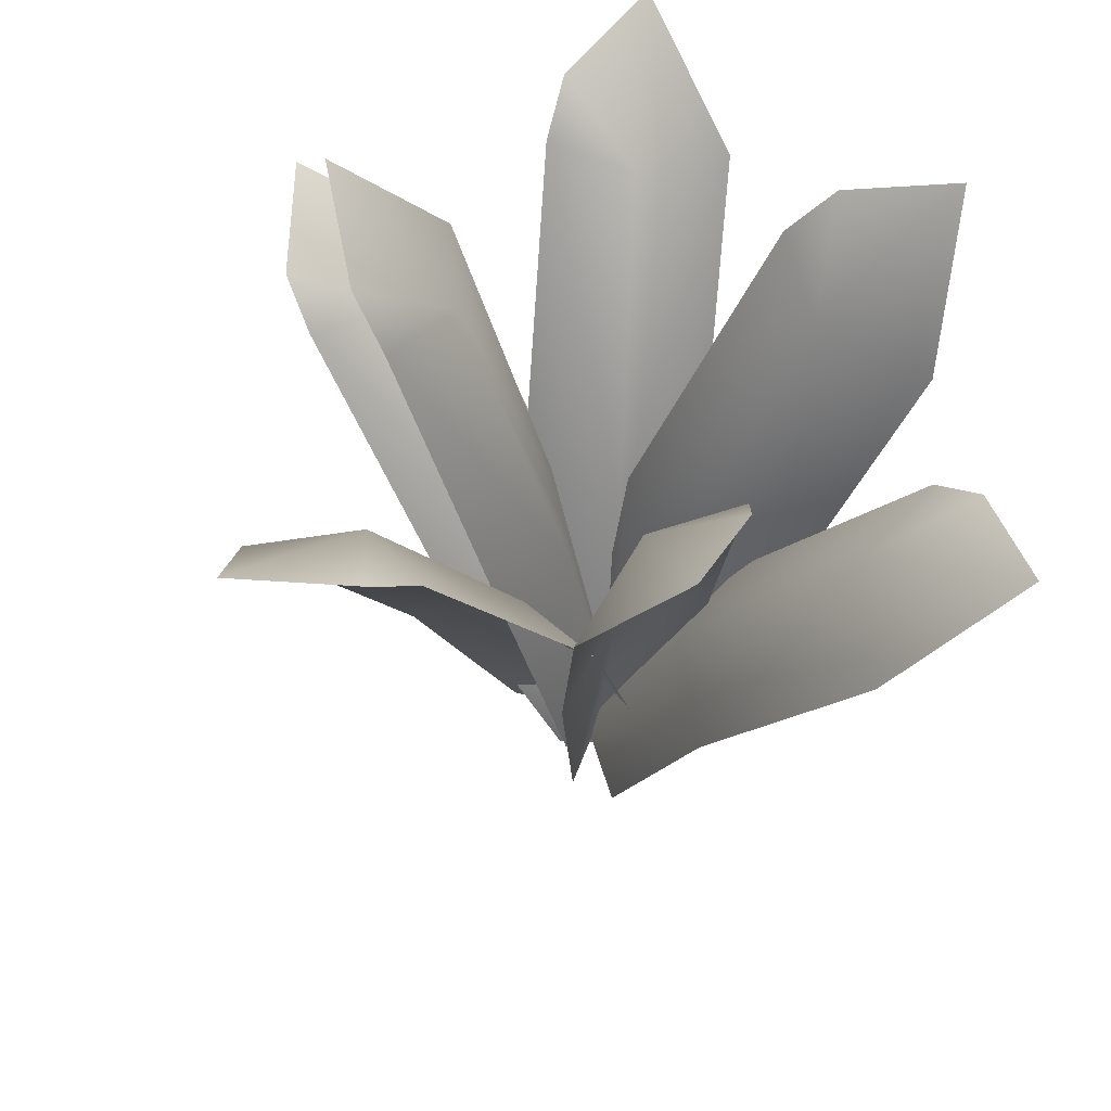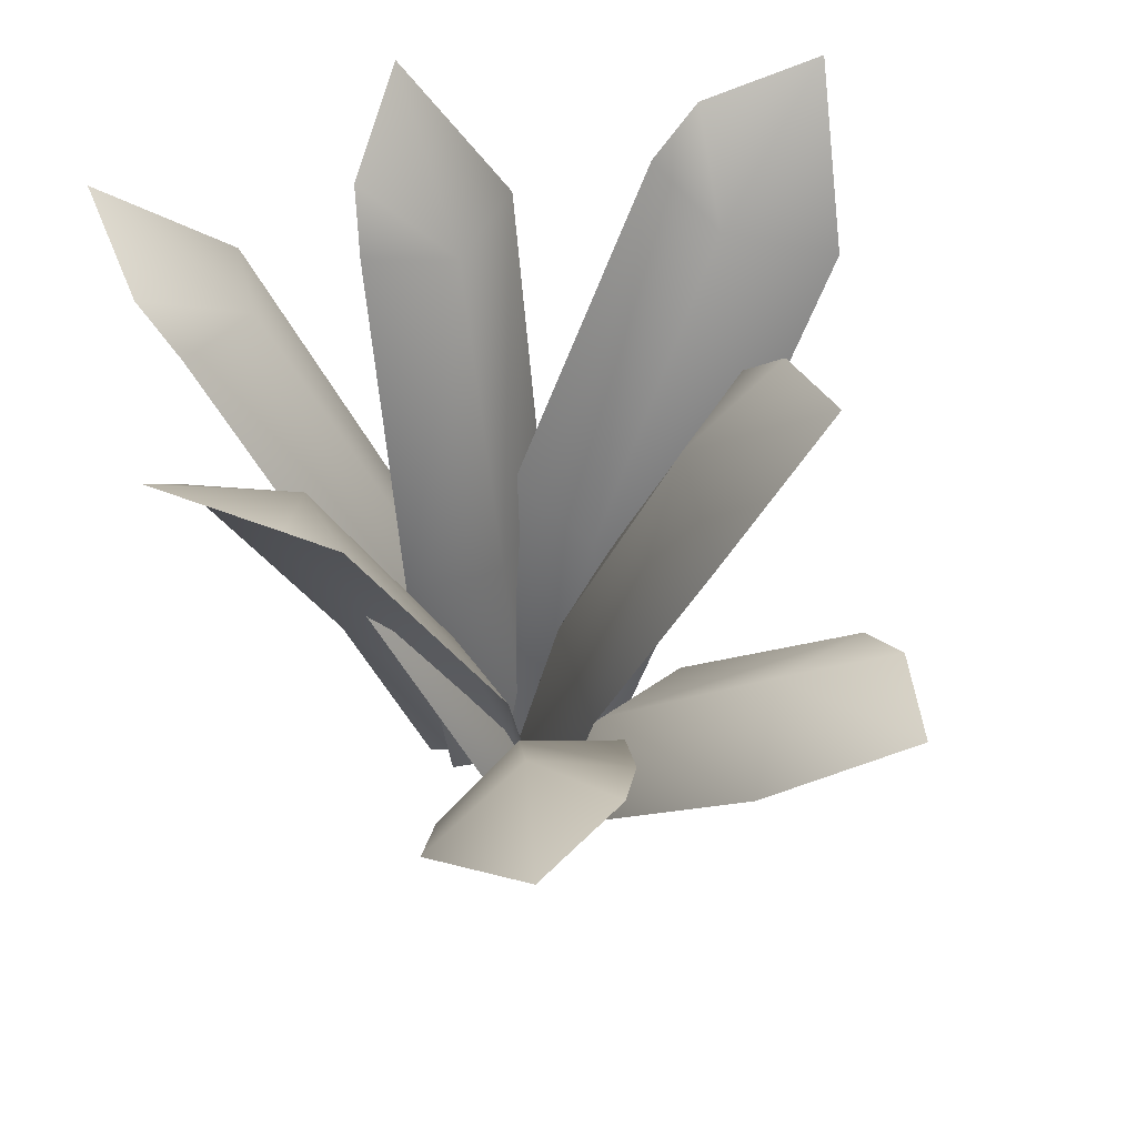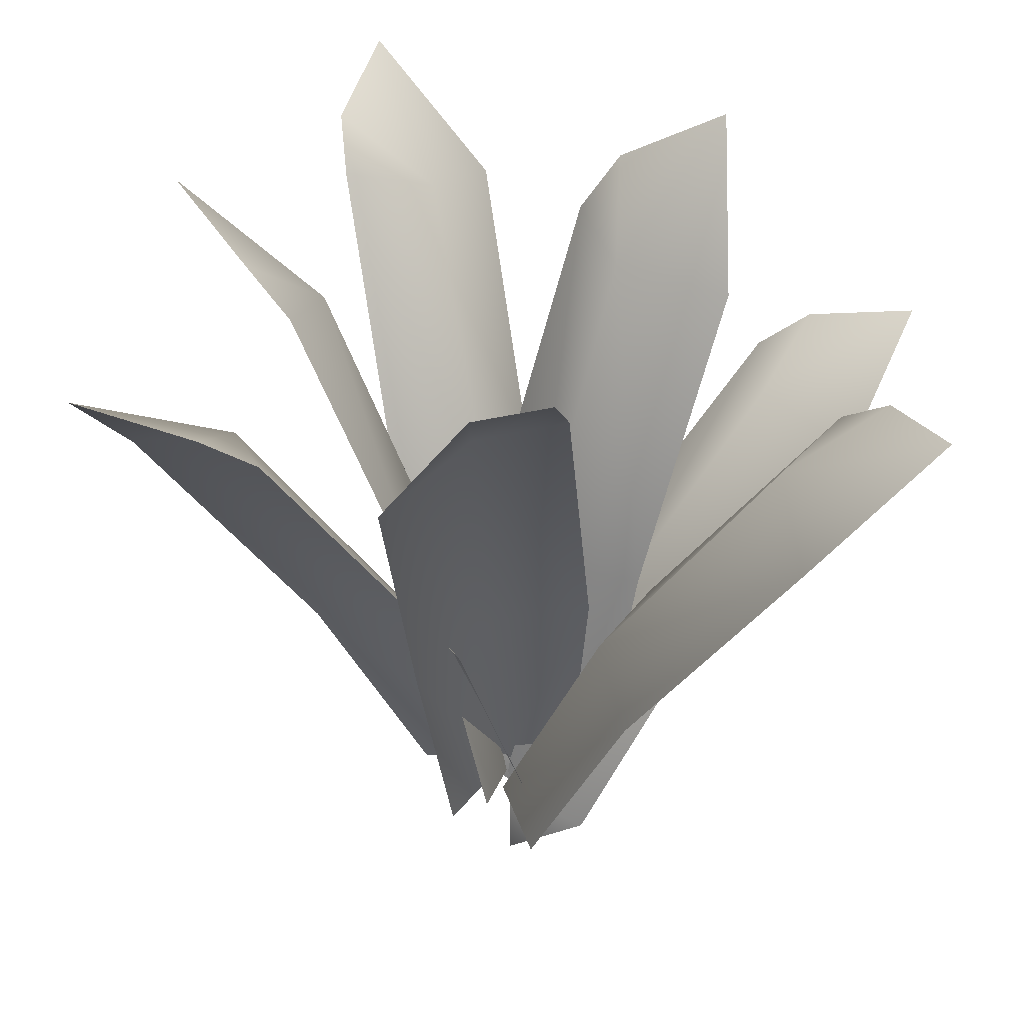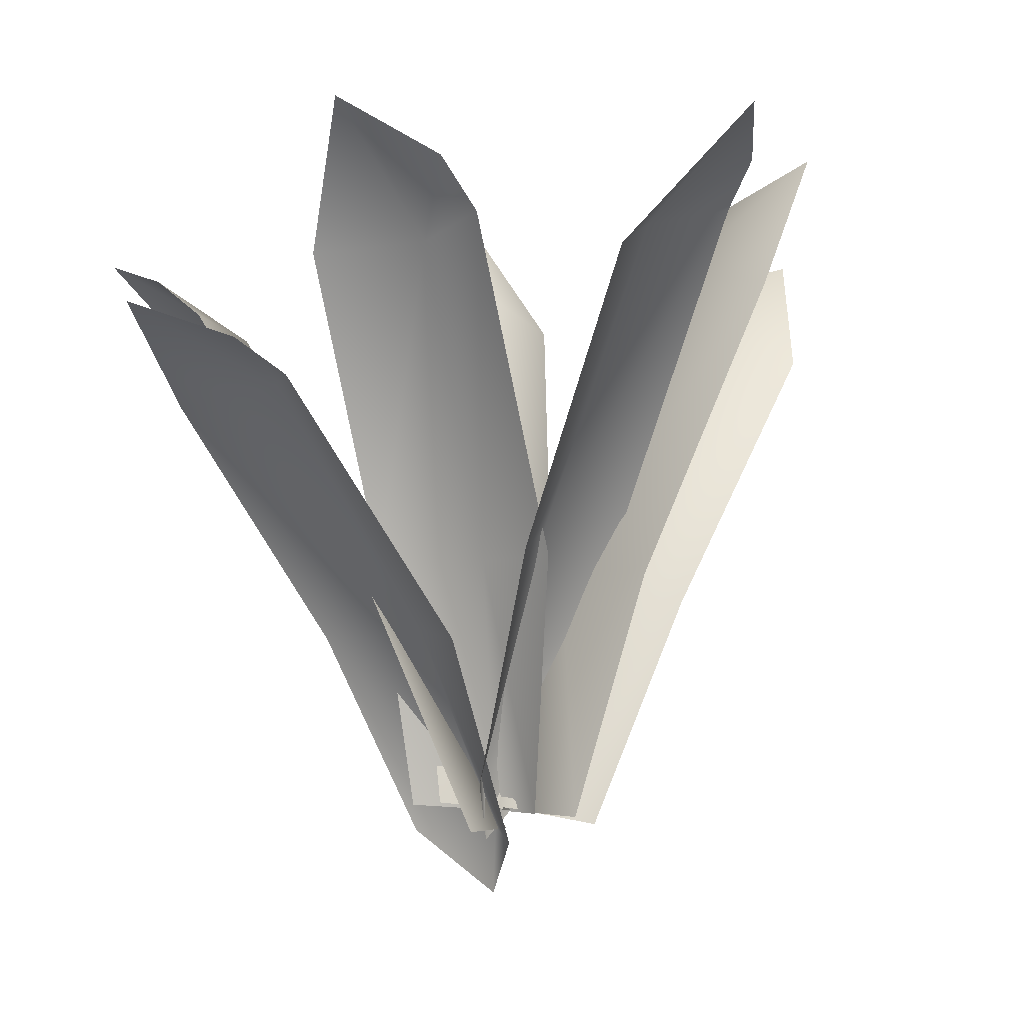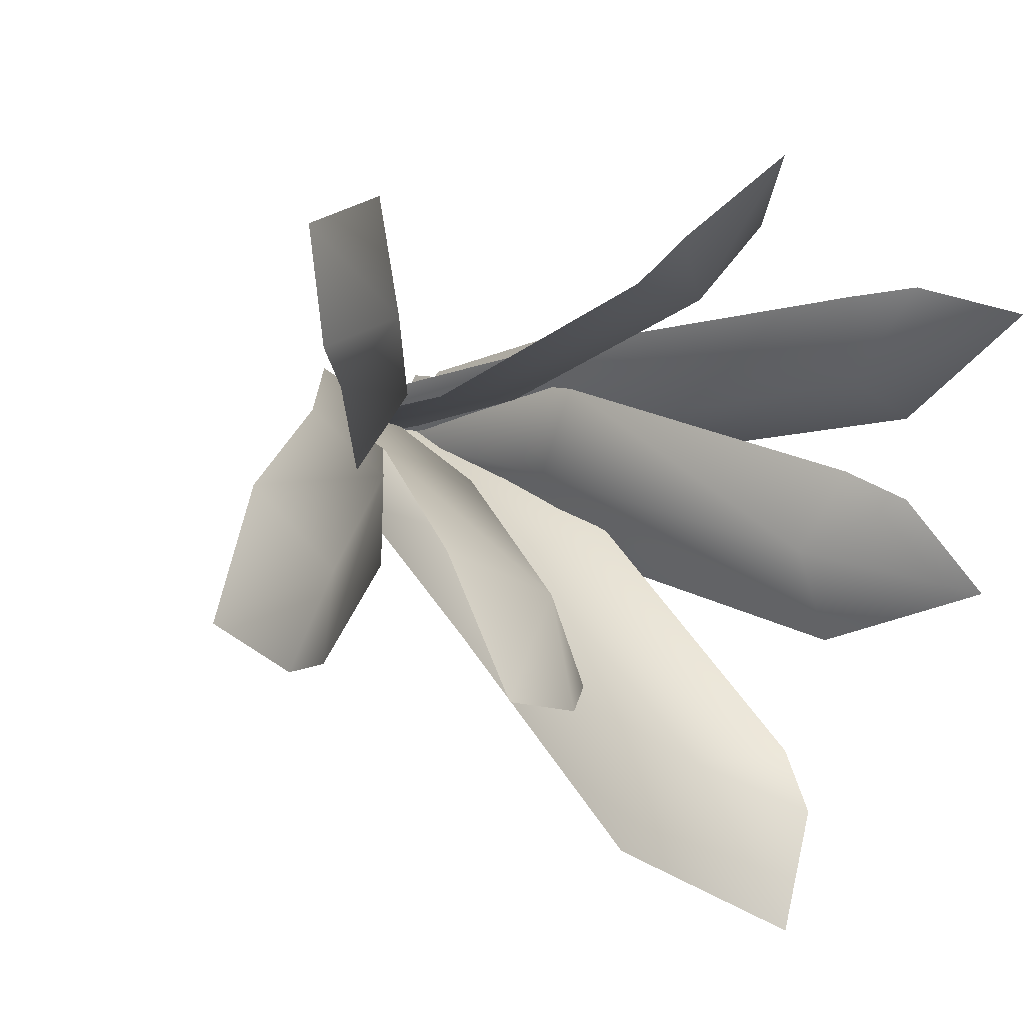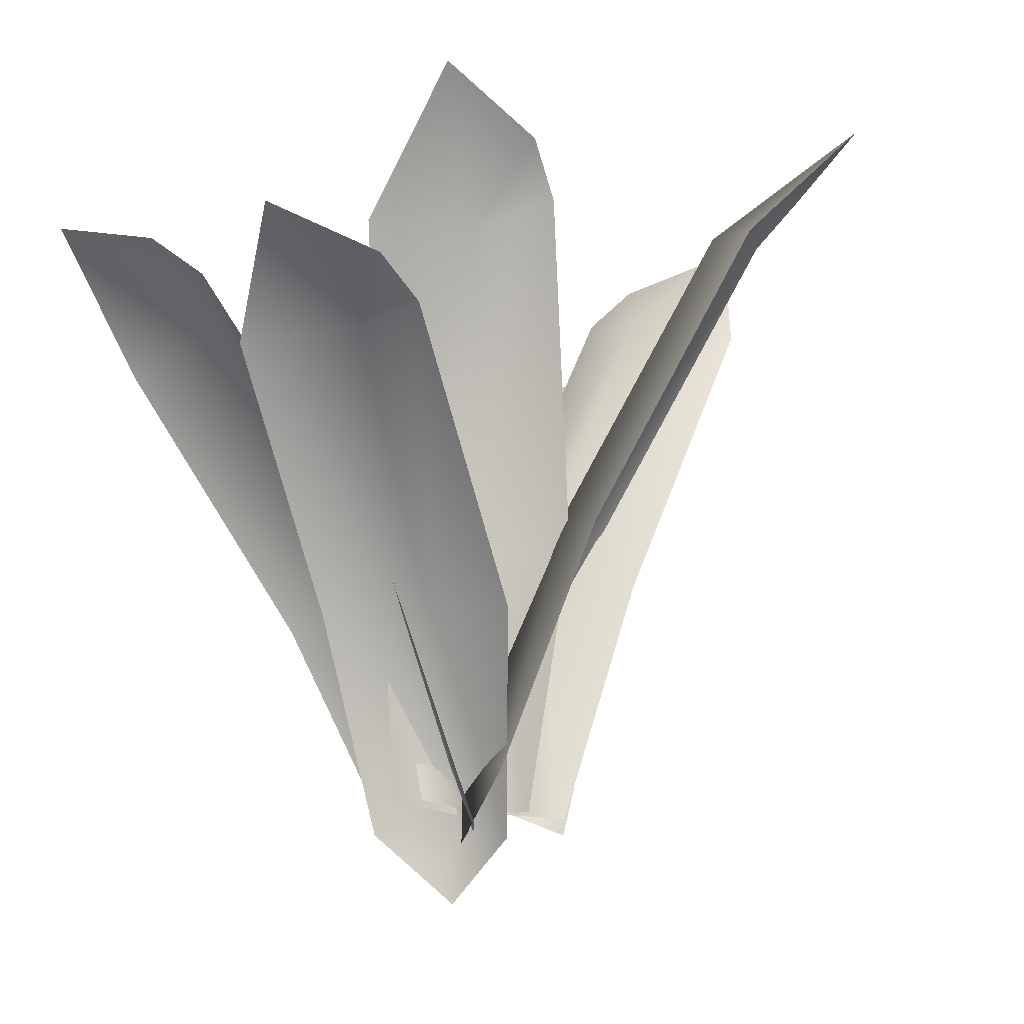
<metadata>
{"format":"obj","ext":"obj","renderer":"f3d","projection":"perspective","resolution":1024,"background":"white","views":[{"elev":54.3,"azim":-120.2,"up":"+Y"},{"elev":56.6,"azim":51.9,"up":"+Y"},{"elev":37.5,"azim":-5.6,"up":"+Y"},{"elev":-4.6,"azim":160.3,"up":"+Y"},{"elev":8.2,"azim":151.1,"up":"+Z"},{"elev":-18.2,"azim":130.1,"up":"+Y"}]}
</metadata>
<code>
g object_1
v 1.876 3.005 0.1181
v 1.233 -0.5365 0.4408
v 0.05005 -0.6171 0.1646
v 0.4565 2.971 -0.4204
v 1.641 7.418 -1.327
v 3.088 7.267 -0.6559
v 3.222 9.166 -2.239
v 1.288 7.648 -2.538
v 1.849 8.364 -2.662
v -0.07266 3.018 -1.687
v -0.1803 -0.6421 -0.8354
v 0.01407 -1.826 0.3969
v 0.1705 -1.054 -0.7314
v 0.02892 -0.8574 0.2649
v 1.018 -0.9261 0.9696
v 2.493 1.866 0.6312
v 1.393 1.957 -0.4077
v 4.802 5.072 0.04442
v 3.765 5.294 -1.141
v 5.904 6.303 -1.501
v 3.927 5.287 -2.399
v 4.635 5.768 -2.352
v 1.375 1.813 -1.769
v 1.412 2.171 2.324
v 0.2369 -1.074 1.252
v -0.06932 -0.874 0.09044
v 1.237 2.459 0.8431
v 3.363 5.943 3.805
v 3.323 6.41 2.272
v 5.133 7.652 3.523
v 4.263 6.647 1.434
v 4.746 7.193 1.991
v 2.115 2.56 -0.2082
v 0.6981 -0.9005 -0.5908
v -1.405 2.78 1.734
v -0.8824 -0.6833 0.8443
v -0.08346 -0.604 -0.07063
v -0.2737 2.959 0.7364
v -0.6644 7.318 2.422
v -1.898 6.94 3.372
v -0.8457 8.967 4.329
v 0.526 7.71 2.694
v 0.2727 8.37 3.28
v 1.073 3.195 0.8703
v 0.902 -0.4994 0.197
v -2.71 2.441 -0.2983
v -1.166 -0.8078 -0.6528
v 0.000245 -0.5762 -0.3938
v -1.323 2.778 0.2199
v -3.617 6.757 1.172
v -4.984 6.234 0.5202
v -5.587 8.027 2.118
v -3.319 7.068 2.38
v -4.045 7.613 2.515
v -0.8053 2.959 1.479
v 0.2444 -0.5426 0.6026
v -1.531 2.772 -1.702
v -0.7188 -0.6864 -1.039
v -0.7357 2.956 -0.4224
v 0.05118 -0.6019 -0.1003
v -3.092 6.922 -2.461
v -2.361 7.305 -1.088
v -4.222 8.942 -1.582
v -2.828 7.695 0.04144
v -3.368 8.351 -0.3054
v -1.092 3.19 0.8834
v -0.3761 -0.4996 0.8274
v 0.2582 -1.037 0.02164
v -0.7151 0.04214 0.04311
v 0.3082 0.01489 -0.03321
v 0.7577 -0.2143 -1.141
v 0.6424 3.033 -2.723
v -0.09969 3.367 -1.441
v -0.6847 7.341 -3.862
v 0.1868 6.822 -5.103
v -1.3 8.606 -5.962
v -1.927 7.644 -3.767
v -1.945 8.188 -4.506
v -1.428 3.539 -1.138
f 3 2 1
f 4 3 1
f 11 3 4
f 4 1 5
f 4 5 8
f 10 4 8
f 10 11 4
f 1 6 5
f 6 7 5
f 5 9 8
f 7 9 5
f 14 12 15
f 14 15 16
f 14 13 12
f 17 14 16
f 13 14 17
f 17 16 18
f 23 13 17
f 19 17 18
f 17 19 21
f 23 17 21
f 18 20 19
f 19 22 21
f 20 22 19
f 27 24 28
f 29 27 28
f 28 30 29
f 26 25 24
f 27 26 24
f 30 32 29
f 29 32 31
f 27 29 31
f 33 27 31
f 27 33 26
f 33 34 26
f 40 41 39
f 41 43 39
f 35 40 39
f 39 43 42
f 38 35 39
f 44 38 39
f 42 44 39
f 37 36 35
f 38 37 35
f 38 44 37
f 44 45 37
f 51 52 50
f 52 54 50
f 50 54 53
f 53 55 50
f 46 51 50
f 49 46 50
f 55 49 50
f 55 56 48
f 49 55 48
f 48 47 46
f 49 48 46
f 66 59 62
f 64 66 62
f 66 67 60
f 59 66 60
f 62 65 64
f 63 65 62
f 61 63 62
f 62 59 61
f 59 58 57
f 60 58 59
f 59 57 61
f 70 69 68
f 79 69 70
f 70 68 71
f 70 71 73
f 73 79 70
f 79 73 77
f 73 71 72
f 73 72 74
f 73 74 77
f 74 78 77
f 72 75 74
f 75 76 74
f 76 78 74

</code>
